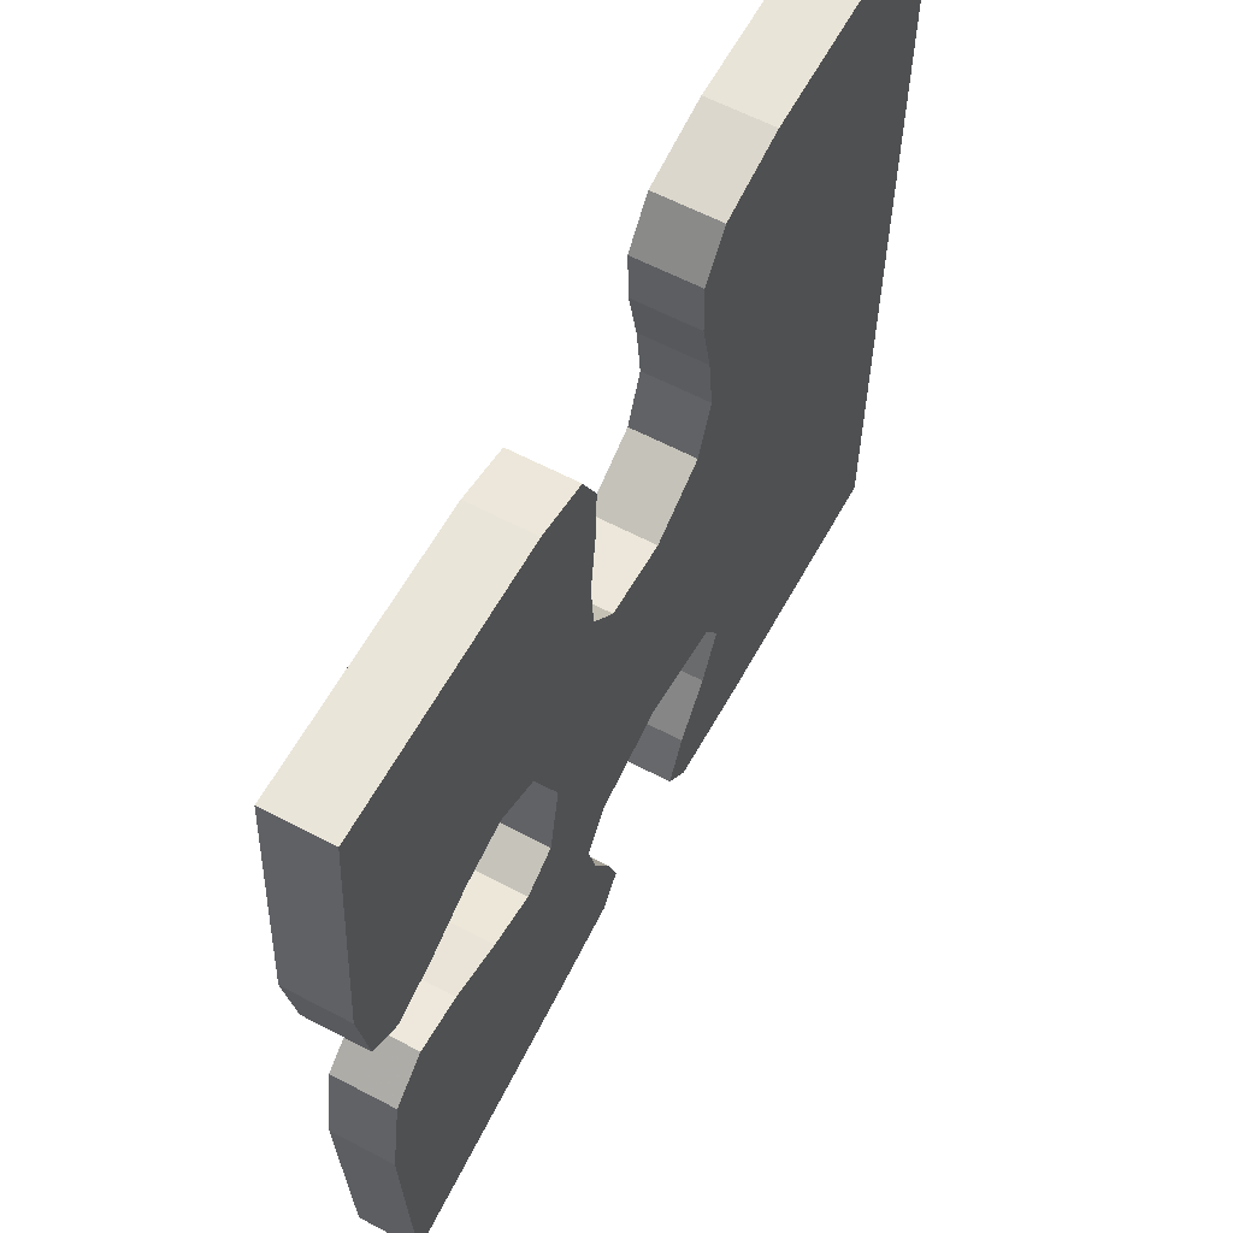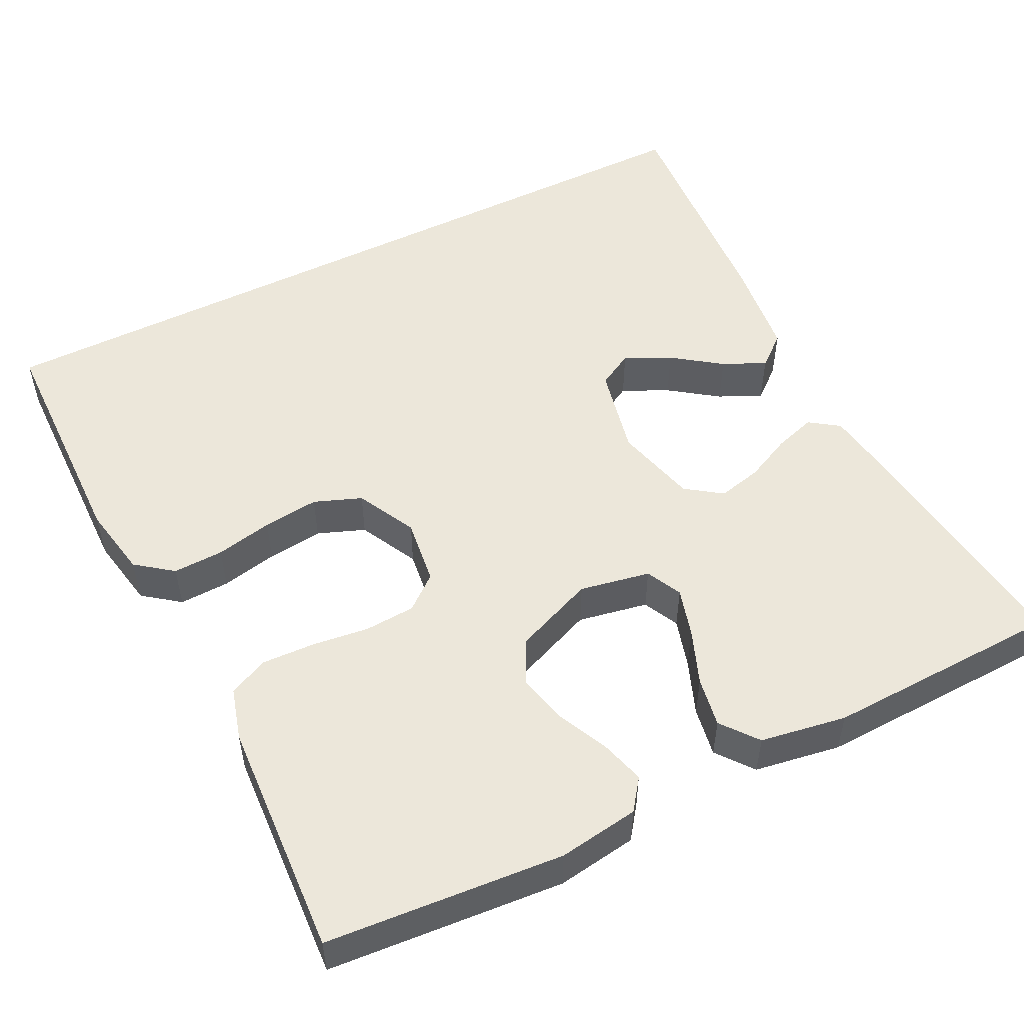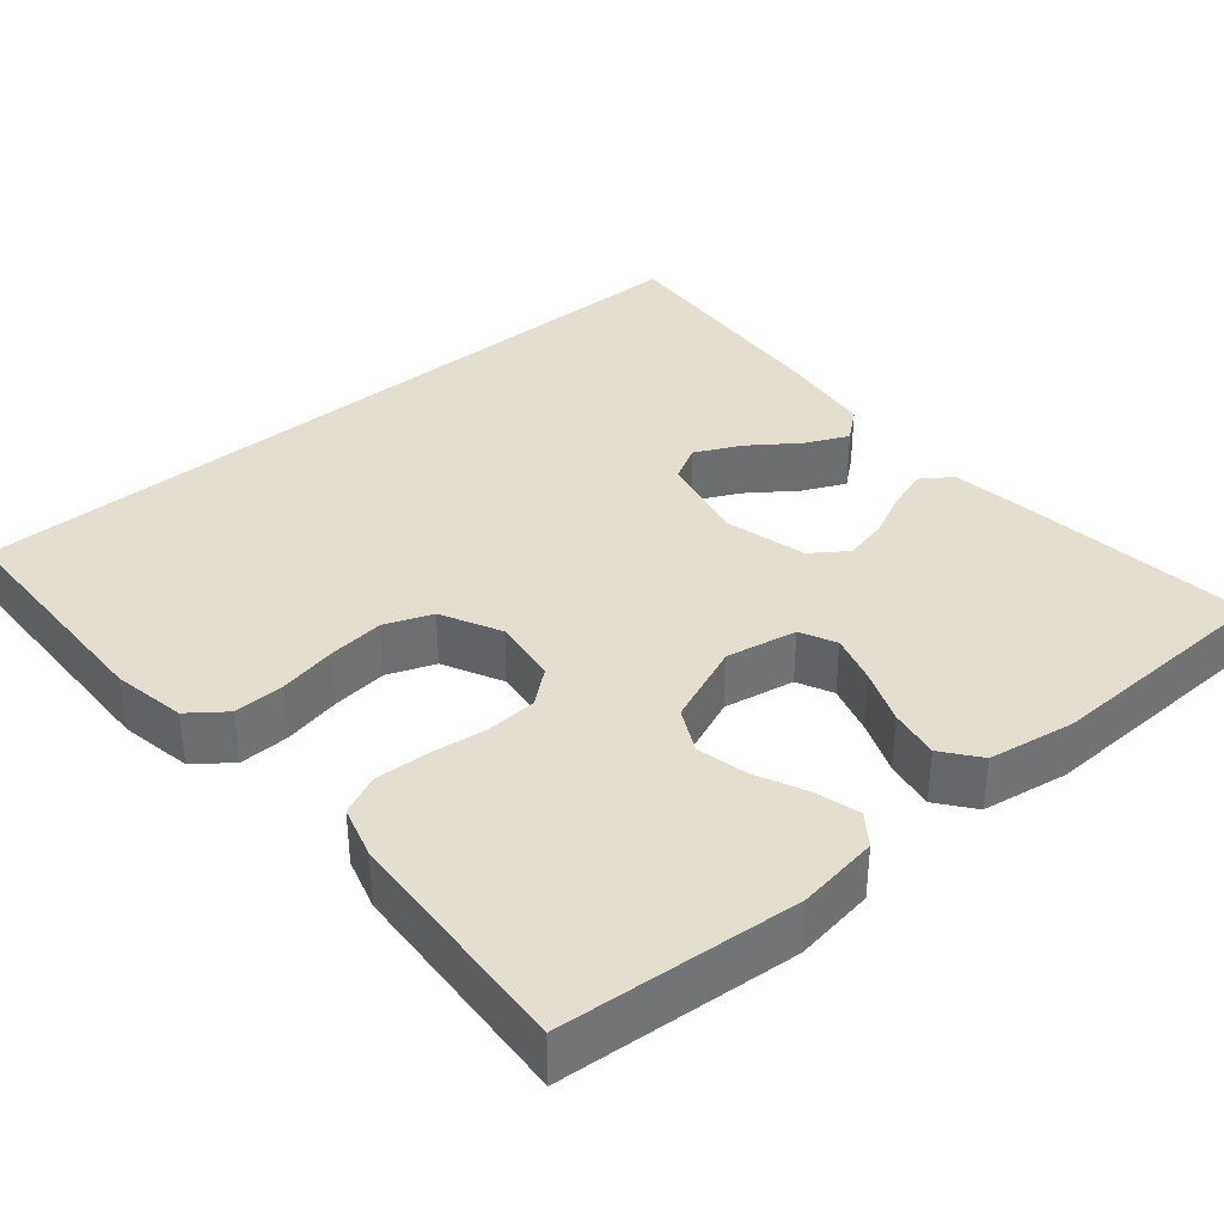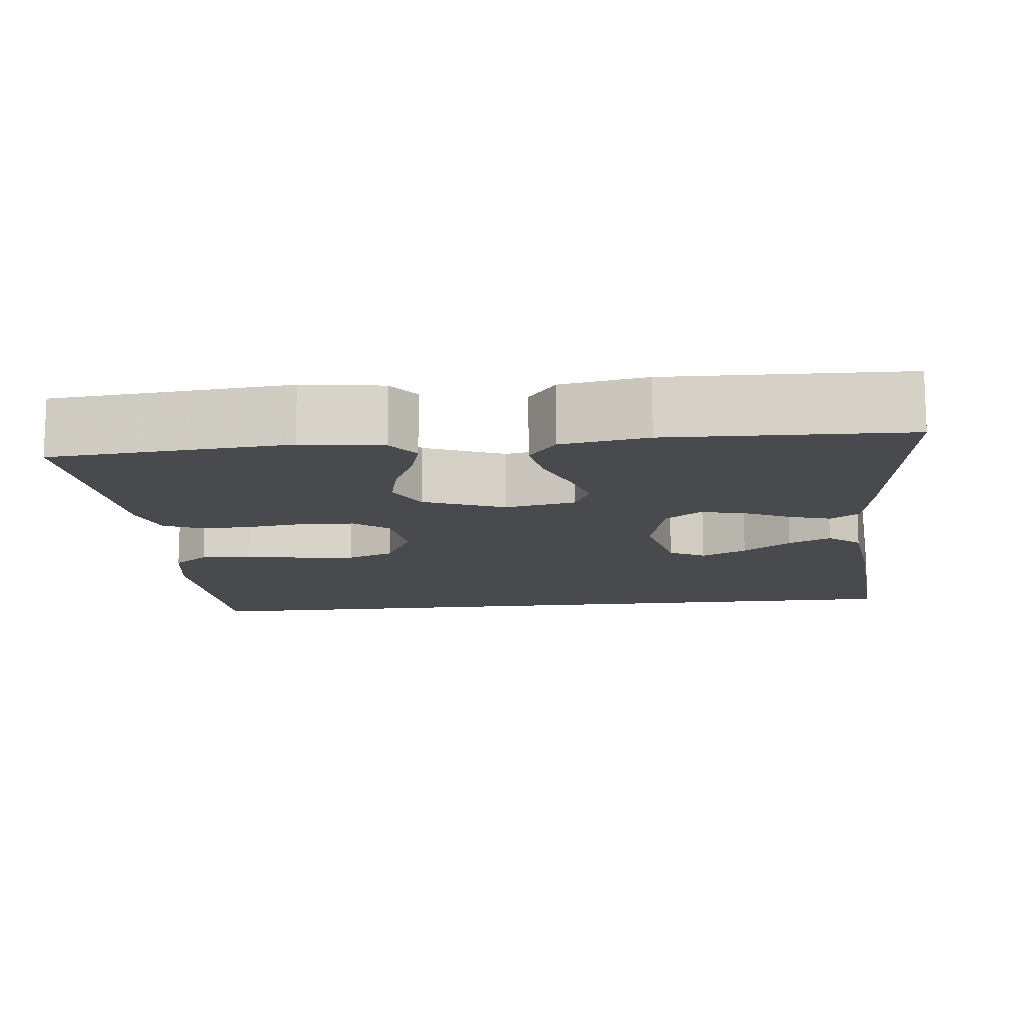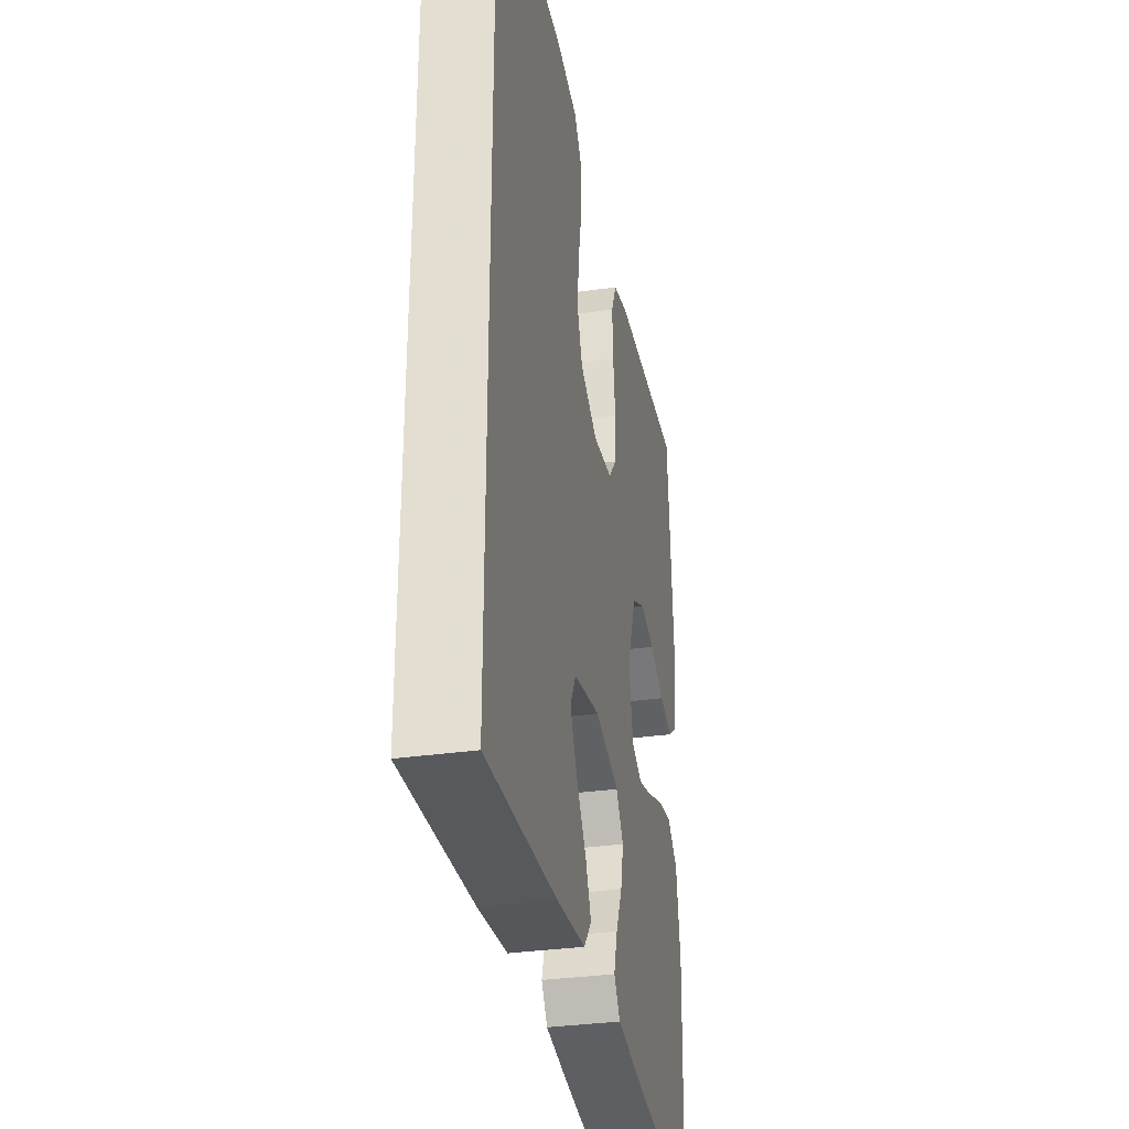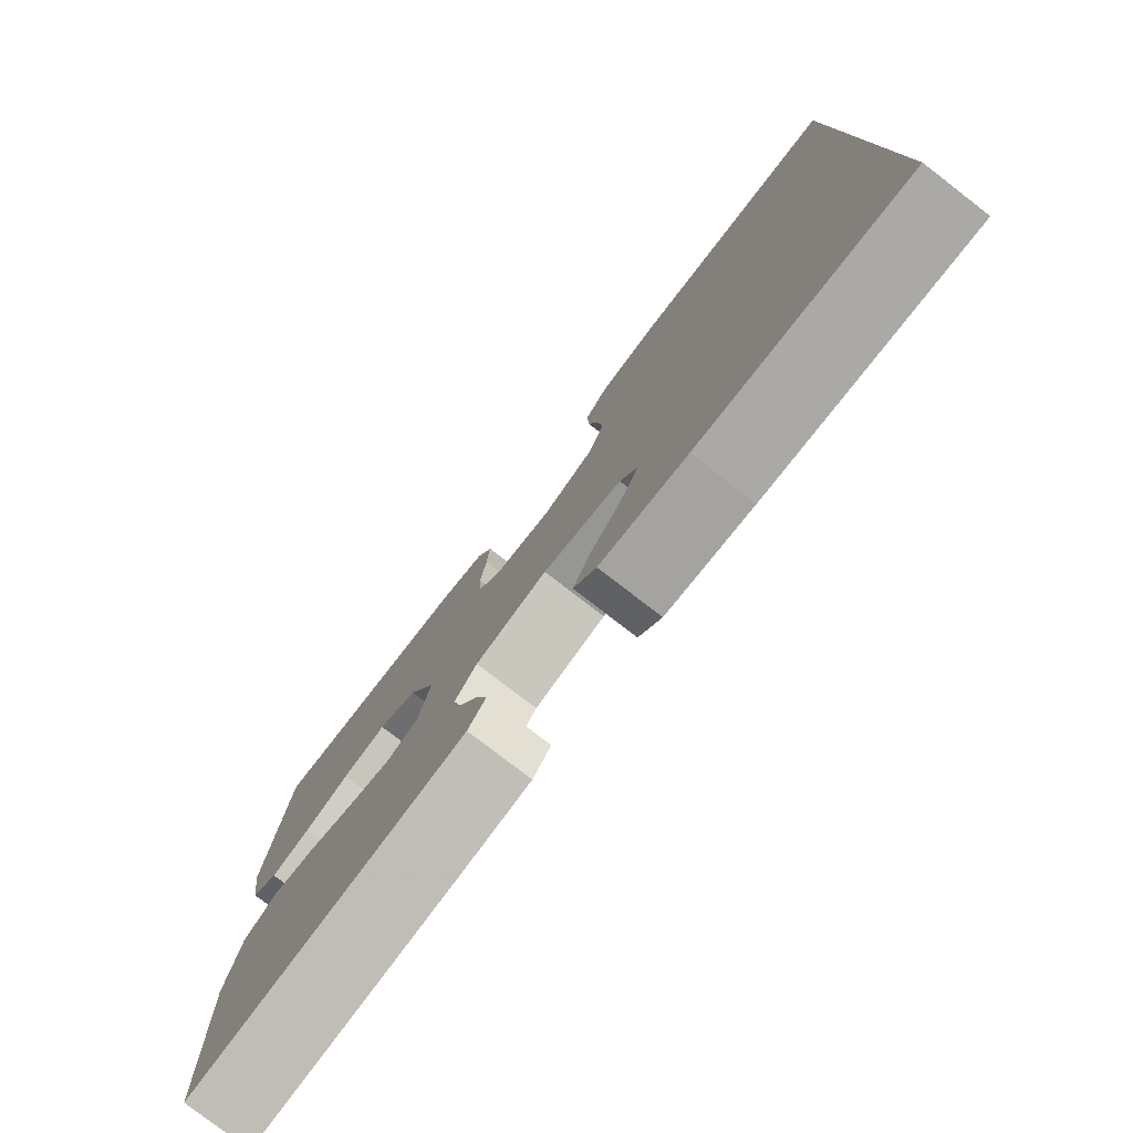
<metadata>
{"format":"obj","ext":"obj","renderer":"f3d","projection":"perspective","resolution":1024,"background":"white","views":[{"elev":61.9,"azim":118.0,"up":"+Z"},{"elev":52.1,"azim":63.4,"up":"+Y"},{"elev":36.4,"azim":49.9,"up":"+Y"},{"elev":-13.0,"azim":96.3,"up":"+Y"},{"elev":-33.4,"azim":-79.0,"up":"+Z"},{"elev":-79.0,"azim":-127.6,"up":"+Z"}]}
</metadata>
<code>
v -0.5 0.07 0.518
v -0.2 0.07 0.524
v -0.108 0.07 0.507
v -0.073 0.07 0.461
v -0.075 0.07 0.397
v -0.09 0.07 0.325
v -0.098 0.07 0.254
v -0.075 0.07 0.194
v 0 0.07 0.156
v 0.084 0.07 0.167
v 0.119 0.07 0.21
v 0.123 0.07 0.274
v 0.114 0.07 0.346
v 0.111 0.07 0.413
v 0.134 0.07 0.463
v 0.2 0.07 0.482
v 0.5 0.07 0.5
v 0.524 0.07 0.2
v 0.509 0.07 0.098
v 0.47 0.07 0.069
v 0.414 0.07 0.085
v 0.35 0.07 0.115
v 0.287 0.07 0.13
v 0.231 0.07 0.102
v 0.19 0.07 0
v 0.207 0.07 -0.089
v 0.252 0.07 -0.111
v 0.314 0.07 -0.093
v 0.383 0.07 -0.066
v 0.446 0.07 -0.055
v 0.492 0.07 -0.091
v 0.51 0.07 -0.2
v 0.5 0.07 -0.5
v 0.2 0.07 -0.463
v 0.105 0.07 -0.449
v 0.079 0.07 -0.412
v 0.095 0.07 -0.36
v 0.123 0.07 -0.301
v 0.136 0.07 -0.245
v 0.104 0.07 -0.2
v 0 0.07 -0.173
v -0.114 0.07 -0.198
v -0.139 0.07 -0.243
v -0.111 0.07 -0.301
v -0.067 0.07 -0.362
v -0.042 0.07 -0.416
v -0.075 0.07 -0.456
v -0.2 0.07 -0.471
v -0.5 0.07 -0.492
v -0.5 0 0.518
v -0.2 0 0.524
v -0.108 0 0.507
v -0.073 0 0.461
v -0.075 0 0.397
v -0.09 0 0.325
v -0.098 0 0.254
v -0.075 0 0.194
v 0 0 0.156
v 0.084 0 0.167
v 0.119 0 0.21
v 0.123 0 0.274
v 0.114 0 0.346
v 0.111 0 0.413
v 0.134 0 0.463
v 0.2 0 0.482
v 0.5 0 0.5
v 0.524 0 0.2
v 0.509 0 0.098
v 0.47 0 0.069
v 0.414 0 0.085
v 0.35 0 0.115
v 0.287 0 0.13
v 0.231 0 0.102
v 0.19 0 0
v 0.207 0 -0.089
v 0.252 0 -0.111
v 0.314 0 -0.093
v 0.383 0 -0.066
v 0.446 0 -0.055
v 0.492 0 -0.091
v 0.51 0 -0.2
v 0.5 0 -0.5
v 0.2 0 -0.463
v 0.105 0 -0.449
v 0.079 0 -0.412
v 0.095 0 -0.36
v 0.123 0 -0.301
v 0.136 0 -0.245
v 0.104 0 -0.2
v 0 0 -0.173
v -0.114 0 -0.198
v -0.139 0 -0.243
v -0.111 0 -0.301
v -0.067 0 -0.362
v -0.042 0 -0.416
v -0.075 0 -0.456
v -0.2 0 -0.471
v -0.5 0 -0.492
f 44 45 46 47
f 43 44 47 48
f 35 36 37 38
f 35 38 39
f 34 35 39
f 33 34 39
f 32 33 39 40
f 28 29 30 31
f 27 28 31 32
f 19 20 21 22
f 19 22 23
f 18 19 23
f 17 18 23
f 16 17 23 24
f 12 13 14 15
f 12 15 16 24
f 3 4 5 6
f 3 6 7
f 2 3 7
f 1 2 7
f 43 48 49 1
f 27 32 40 41
f 26 27 41 42
f 25 26 42
f 11 12 24 25
f 10 11 25 42
f 9 10 42 43
f 43 1 7 8
f 8 9 43
f 96 95 94 93
f 97 96 93 92
f 87 86 85 84
f 88 87 84
f 88 84 83
f 88 83 82
f 89 88 82 81
f 80 79 78 77
f 81 80 77 76
f 71 70 69 68
f 72 71 68
f 72 68 67
f 72 67 66
f 73 72 66 65
f 64 63 62 61
f 73 65 64 61
f 55 54 53 52
f 56 55 52
f 56 52 51
f 56 51 50
f 50 98 97 92
f 90 89 81 76
f 91 90 76 75
f 91 75 74
f 74 73 61 60
f 91 74 60 59
f 92 91 59 58
f 57 56 50 92
f 92 58 57
f 1 50 51 2
f 2 51 52 3
f 3 52 53 4
f 4 53 54 5
f 5 54 55 6
f 6 55 56 7
f 7 56 57 8
f 8 57 58 9
f 9 58 59 10
f 10 59 60 11
f 11 60 61 12
f 12 61 62 13
f 13 62 63 14
f 14 63 64 15
f 15 64 65 16
f 16 65 66 17
f 17 66 67 18
f 18 67 68 19
f 19 68 69 20
f 20 69 70 21
f 21 70 71 22
f 22 71 72 23
f 23 72 73 24
f 24 73 74 25
f 25 74 75 26
f 26 75 76 27
f 27 76 77 28
f 28 77 78 29
f 29 78 79 30
f 30 79 80 31
f 31 80 81 32
f 32 81 82 33
f 33 82 83 34
f 34 83 84 35
f 35 84 85 36
f 36 85 86 37
f 37 86 87 38
f 38 87 88 39
f 39 88 89 40
f 40 89 90 41
f 41 90 91 42
f 42 91 92 43
f 43 92 93 44
f 44 93 94 45
f 45 94 95 46
f 46 95 96 47
f 47 96 97 48
f 48 97 98 49
f 49 98 50 1

</code>
